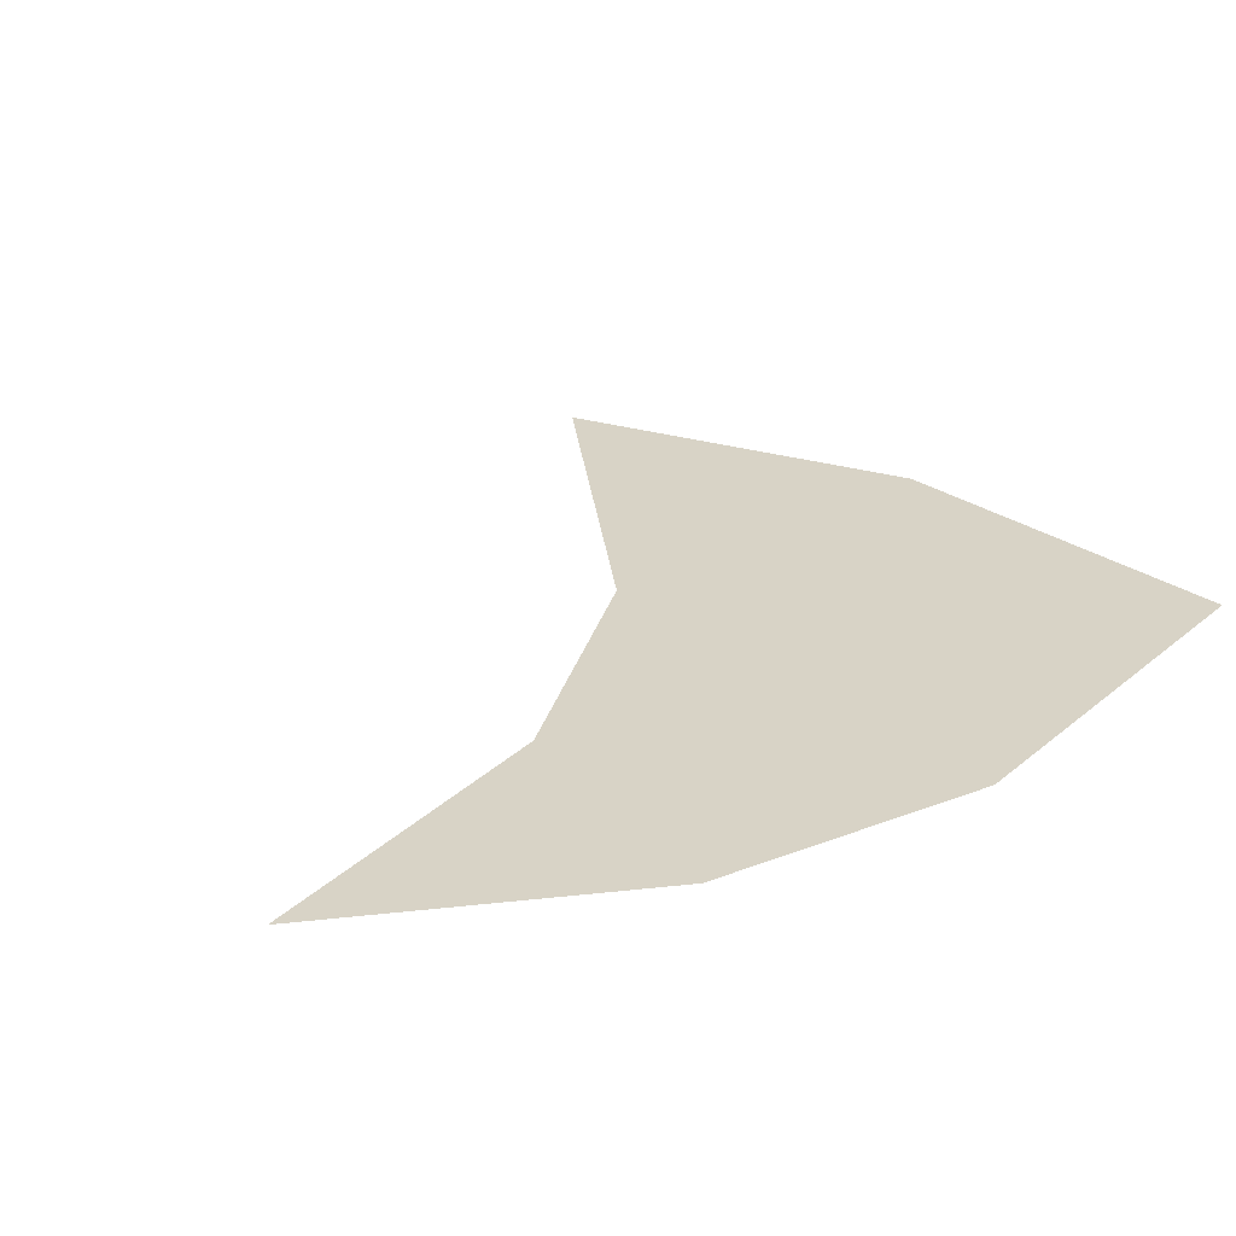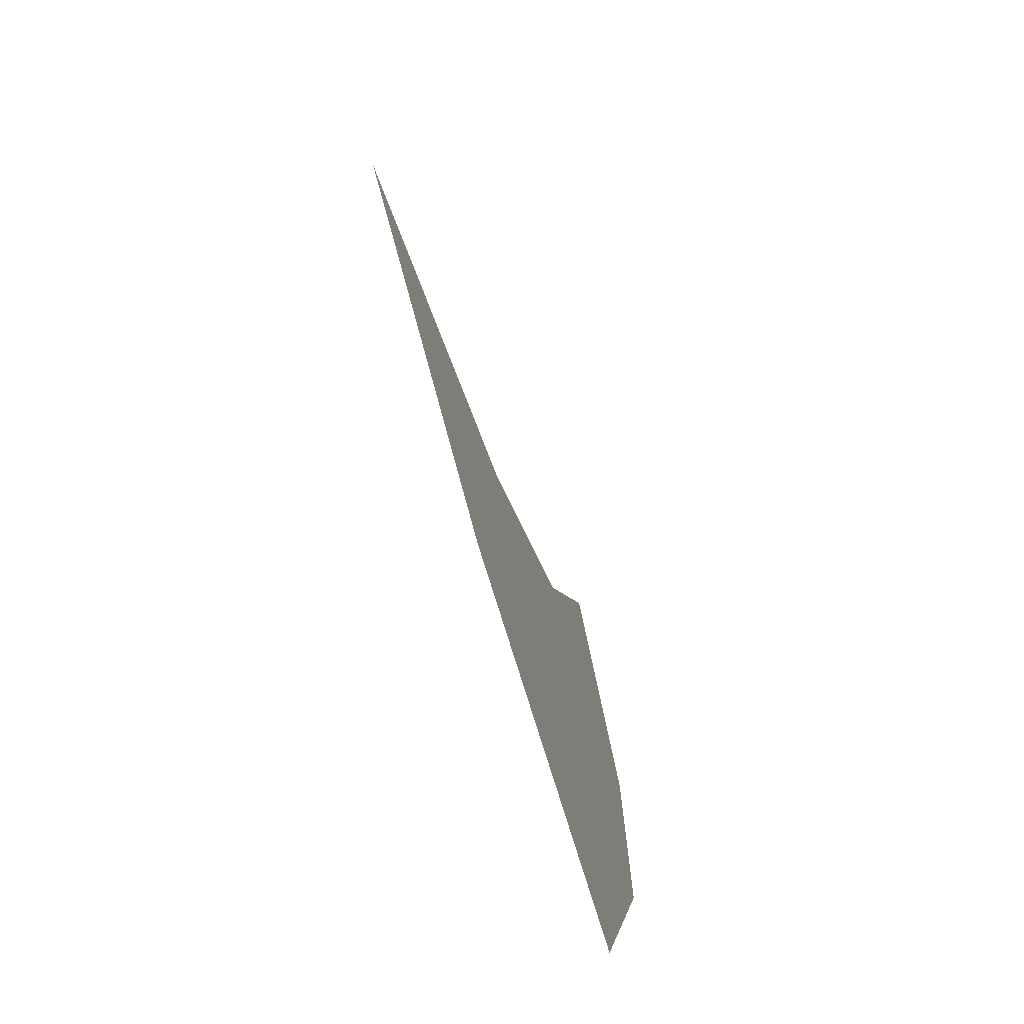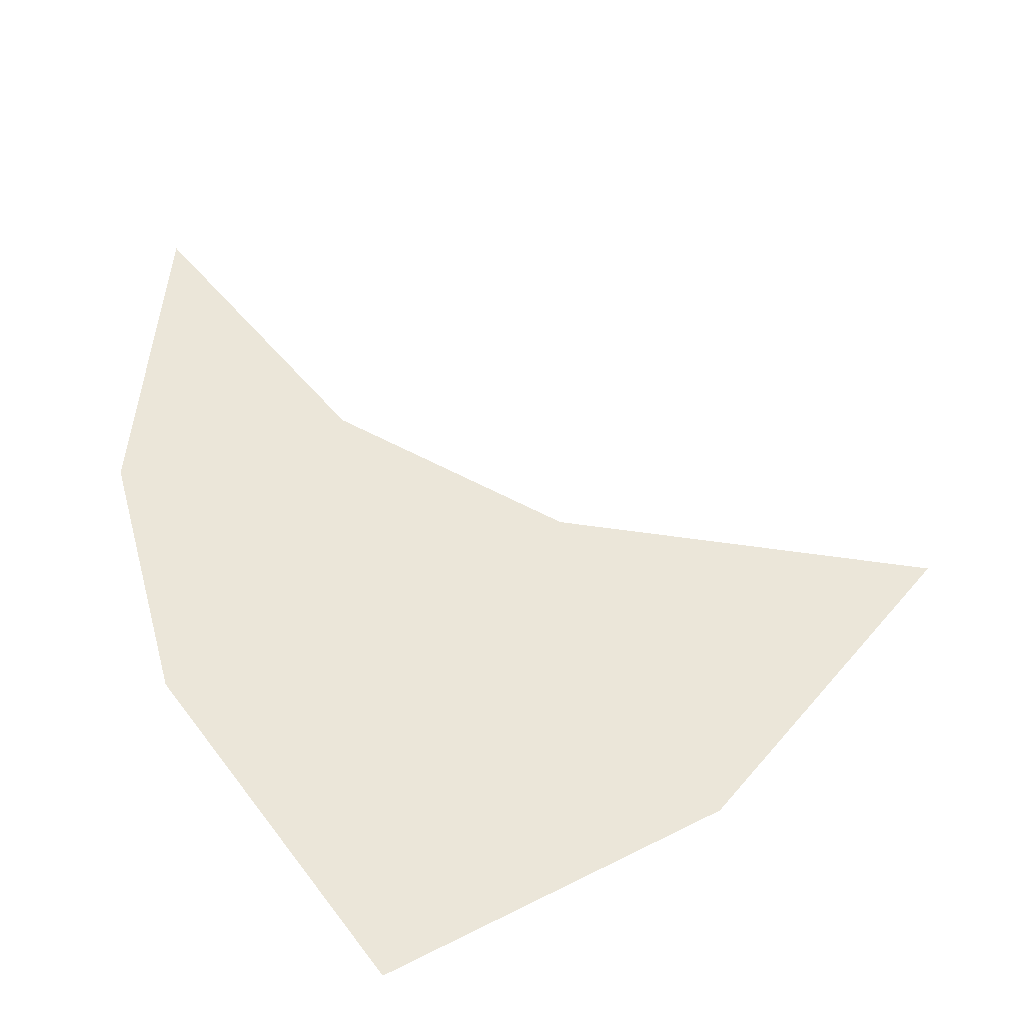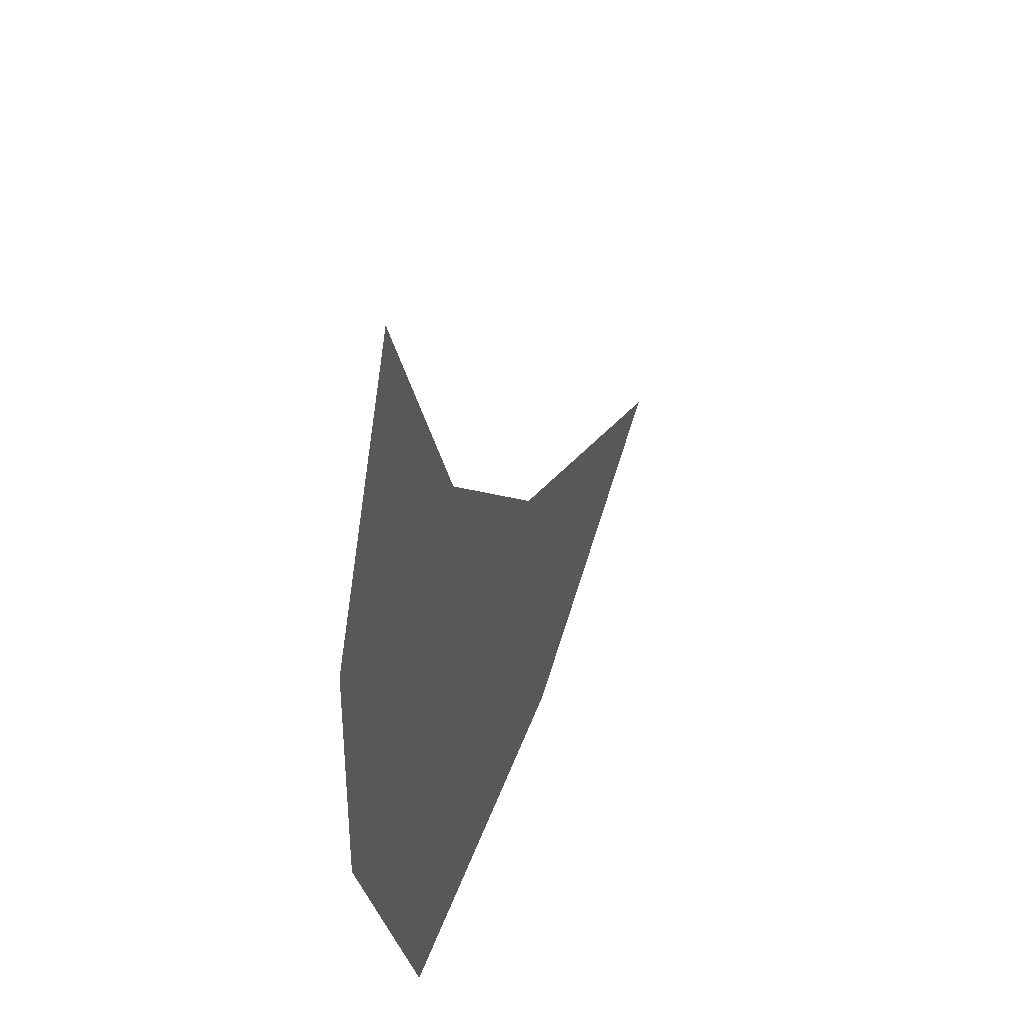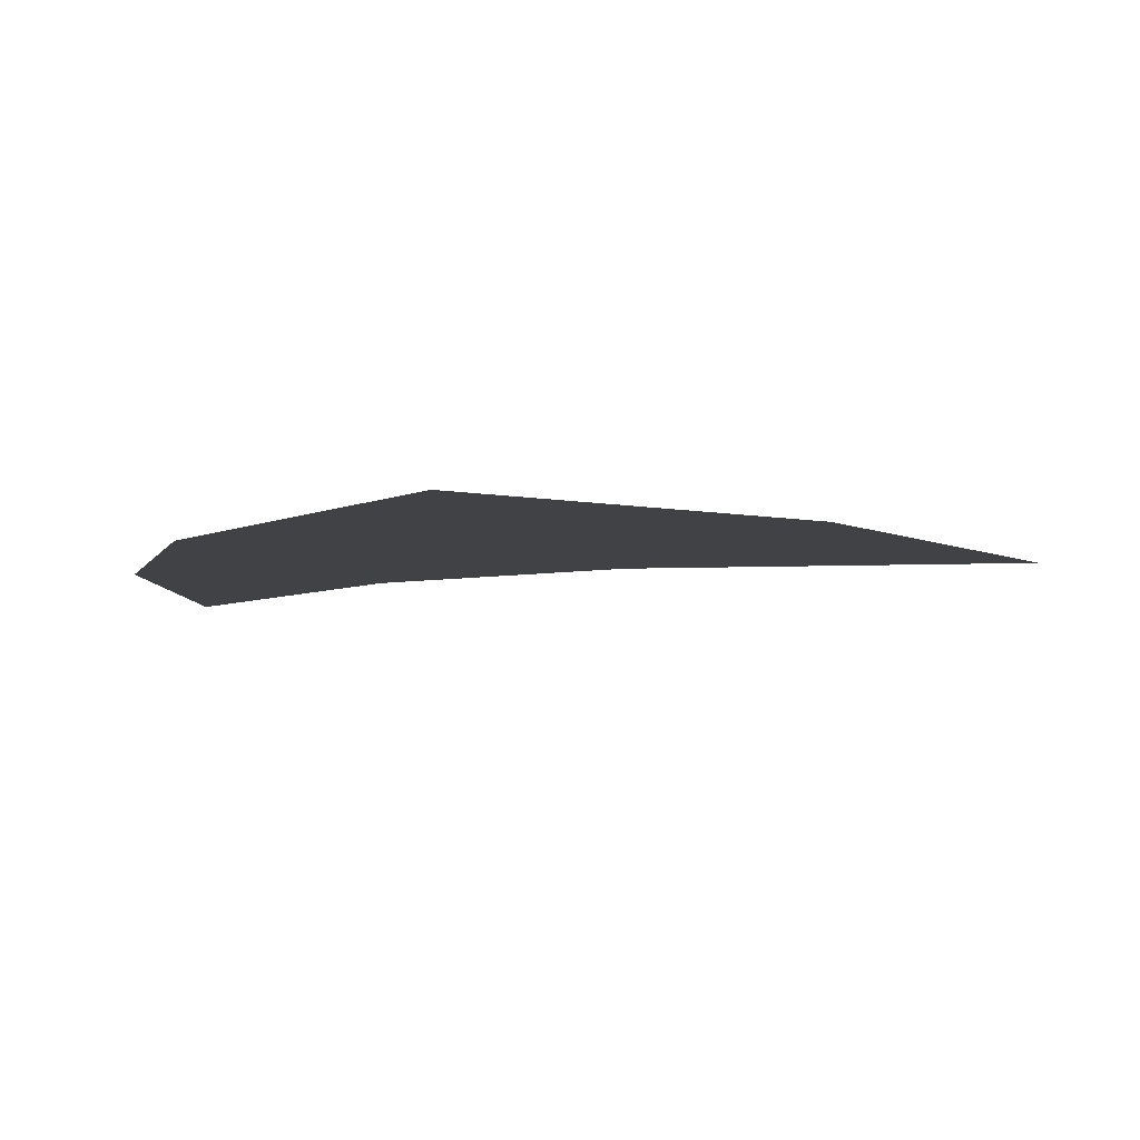
<metadata>
{"format":"obj","ext":"obj","renderer":"f3d","projection":"perspective","resolution":1024,"background":"white","views":[{"elev":28.0,"azim":-122.2,"up":"+Z"},{"elev":-73.8,"azim":108.1,"up":"+Y"},{"elev":55.3,"azim":-16.7,"up":"+Z"},{"elev":46.0,"azim":-67.9,"up":"+Y"},{"elev":-6.5,"azim":-18.5,"up":"+Z"}]}
</metadata>
<code>
g [GIMMICK]ordeal_door5
v -0.03148 0.2476 0.4226
v 0.2034 0.1359 0.4226
v 3.841e-07 0 0.4226
v -0.24 -0.04773 0.4226
v -0.3271 0.1973 0.4226
v -0.1575 0.3802 0.4226
v -0.3225 0.3802 0.4226
v -0.24 0.5793 0.4226
g [GIMMICK]ordeal_door5_0
f 3 2 1
f 4 3 1
f 1 5 4
f 5 1 6
f 5 6 7
f 8 7 6

</code>
